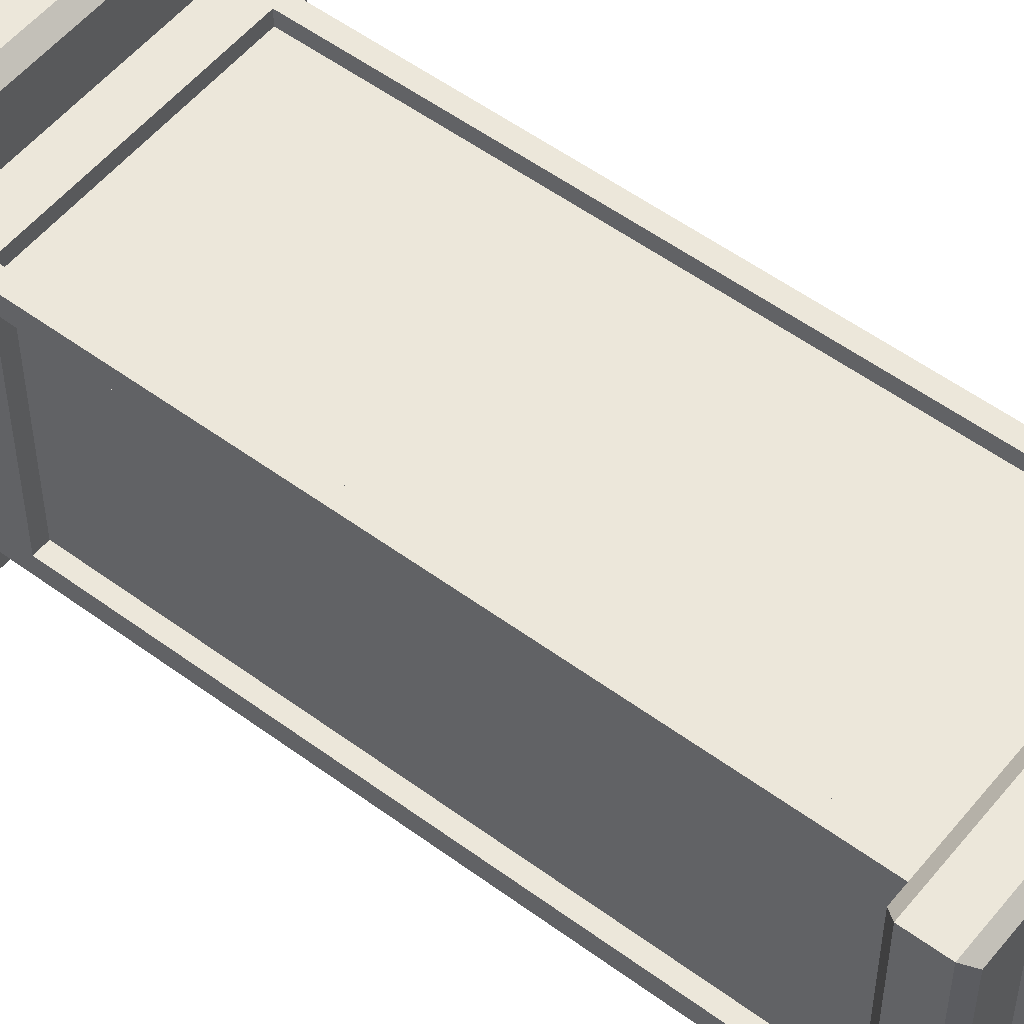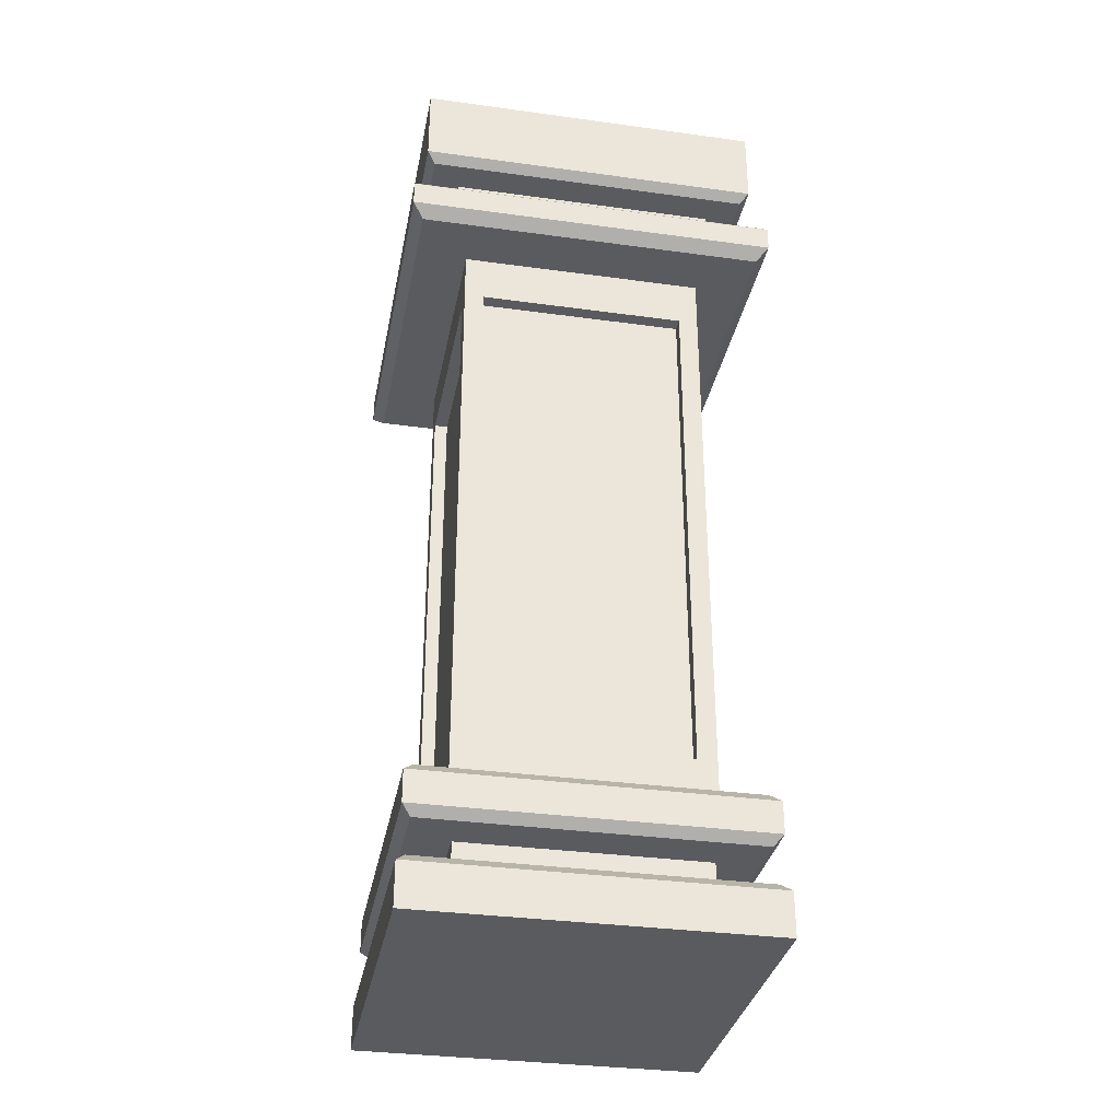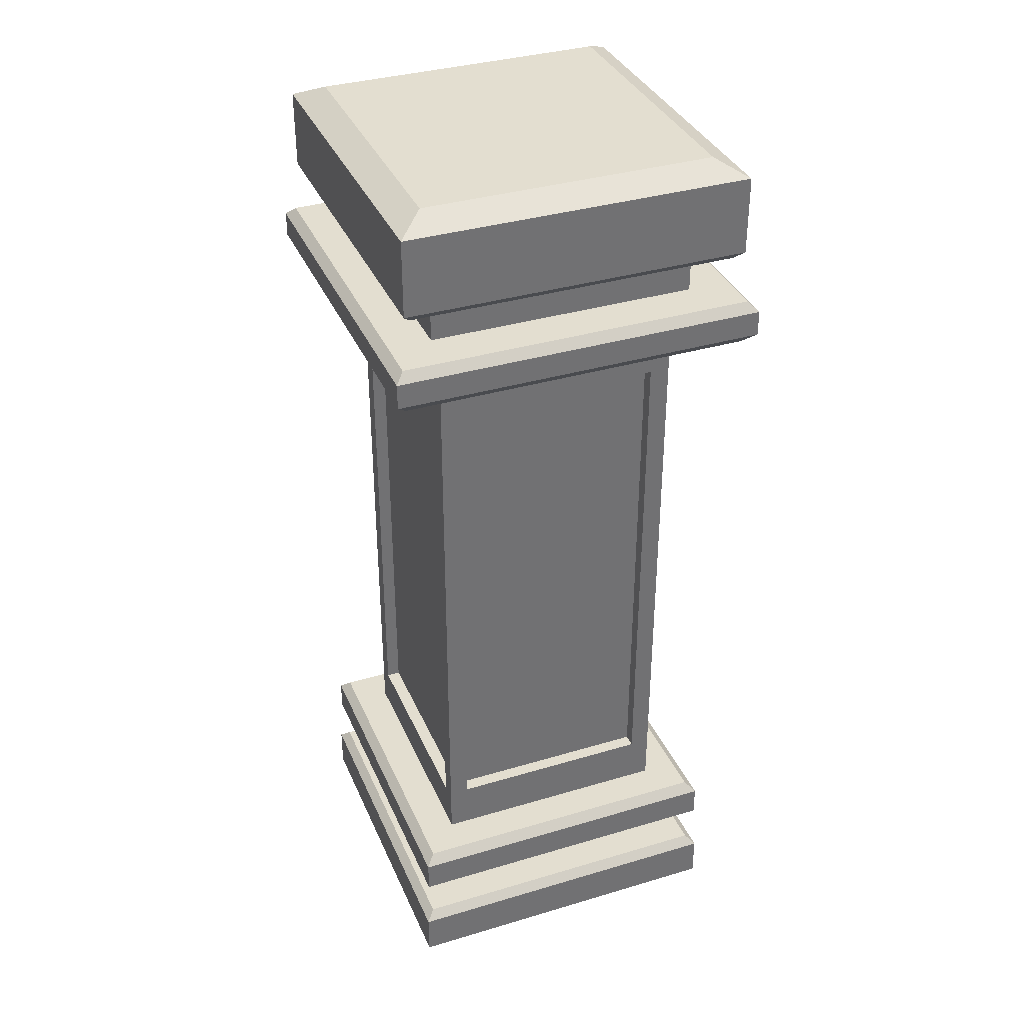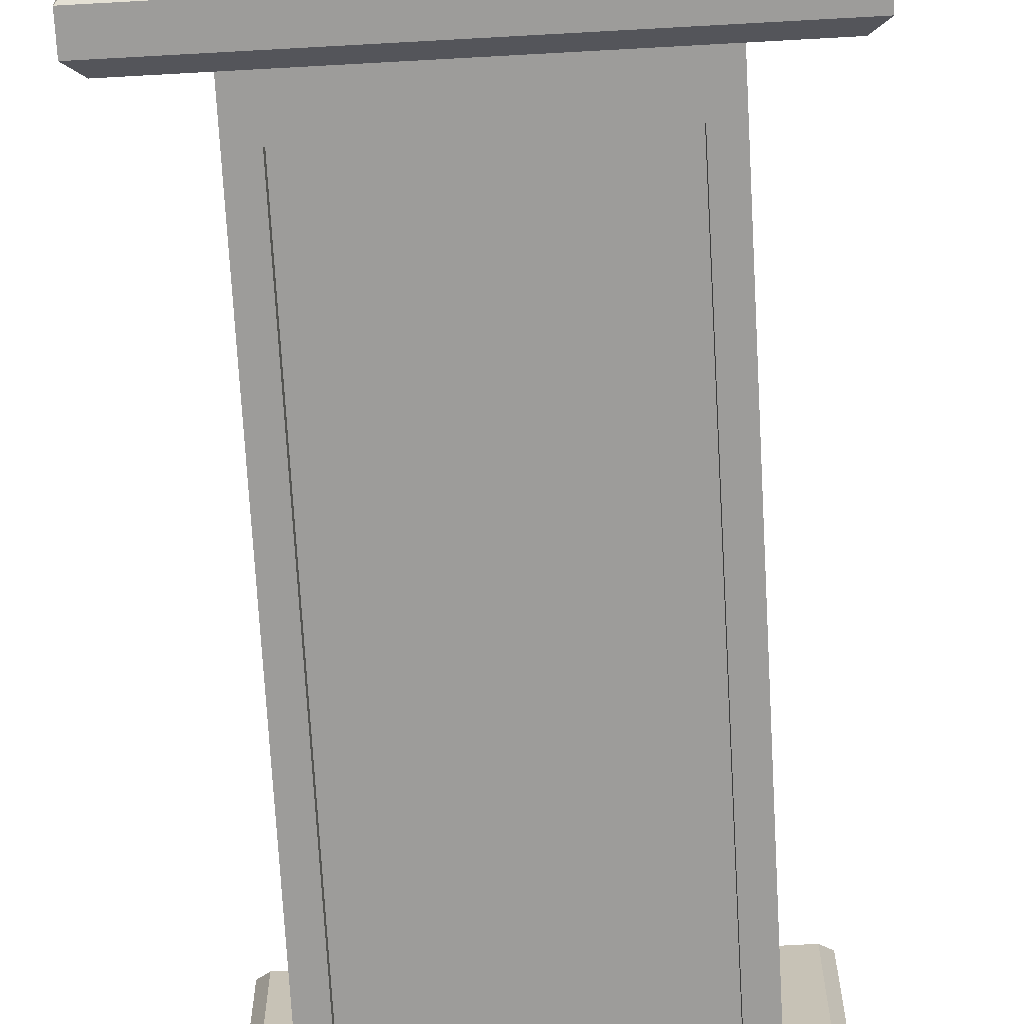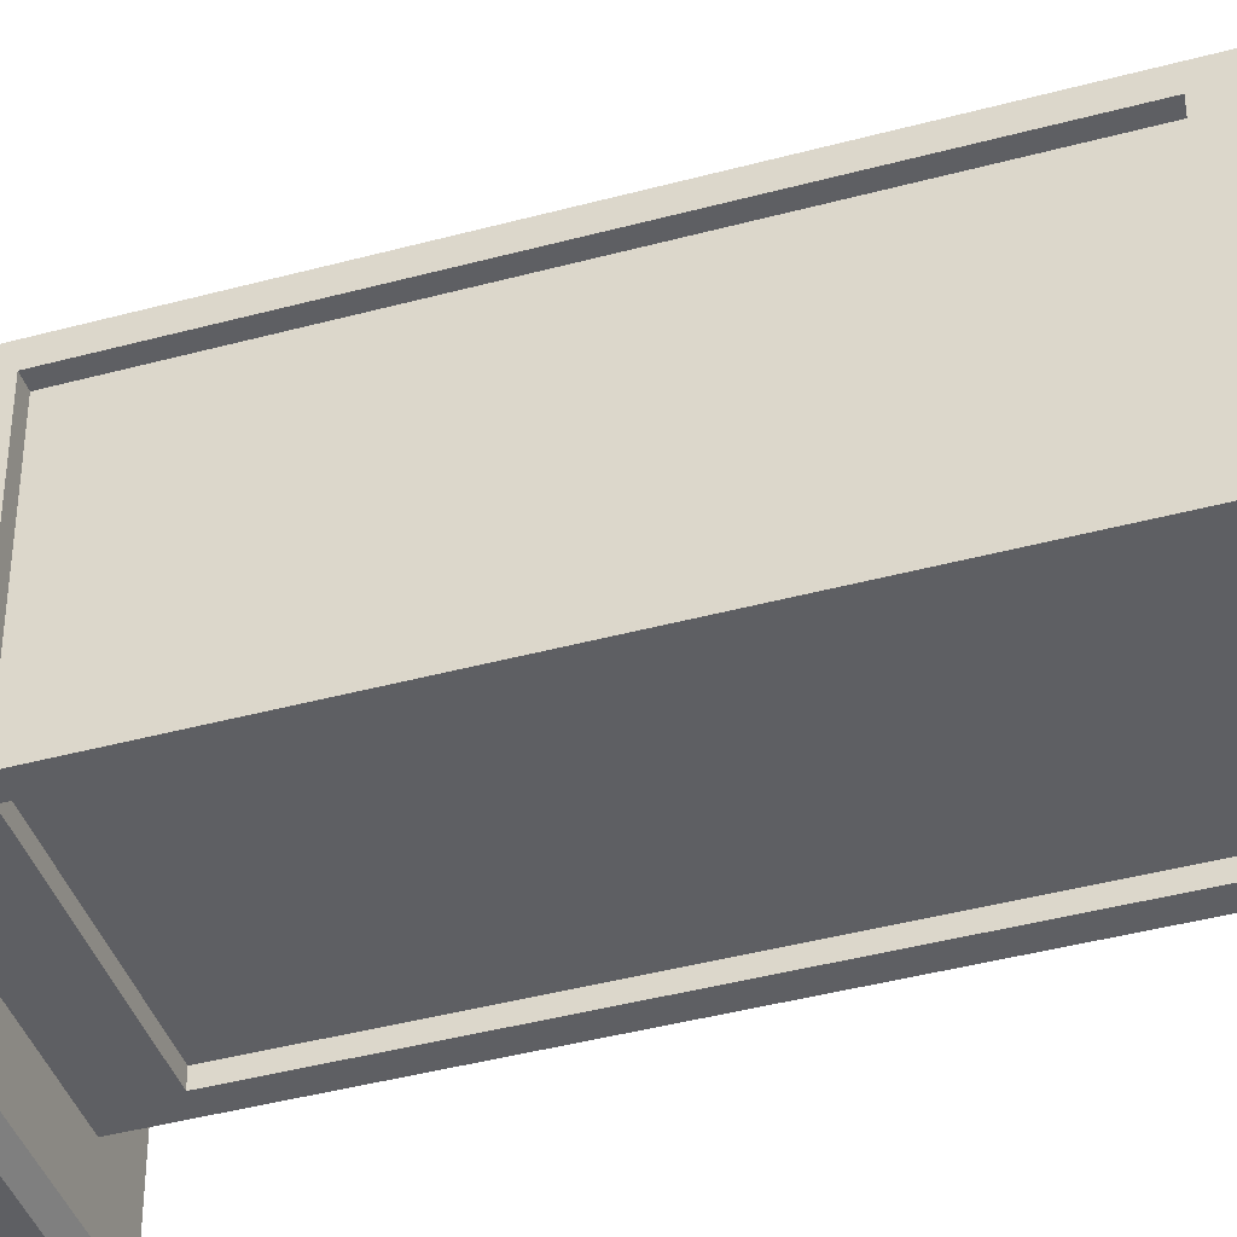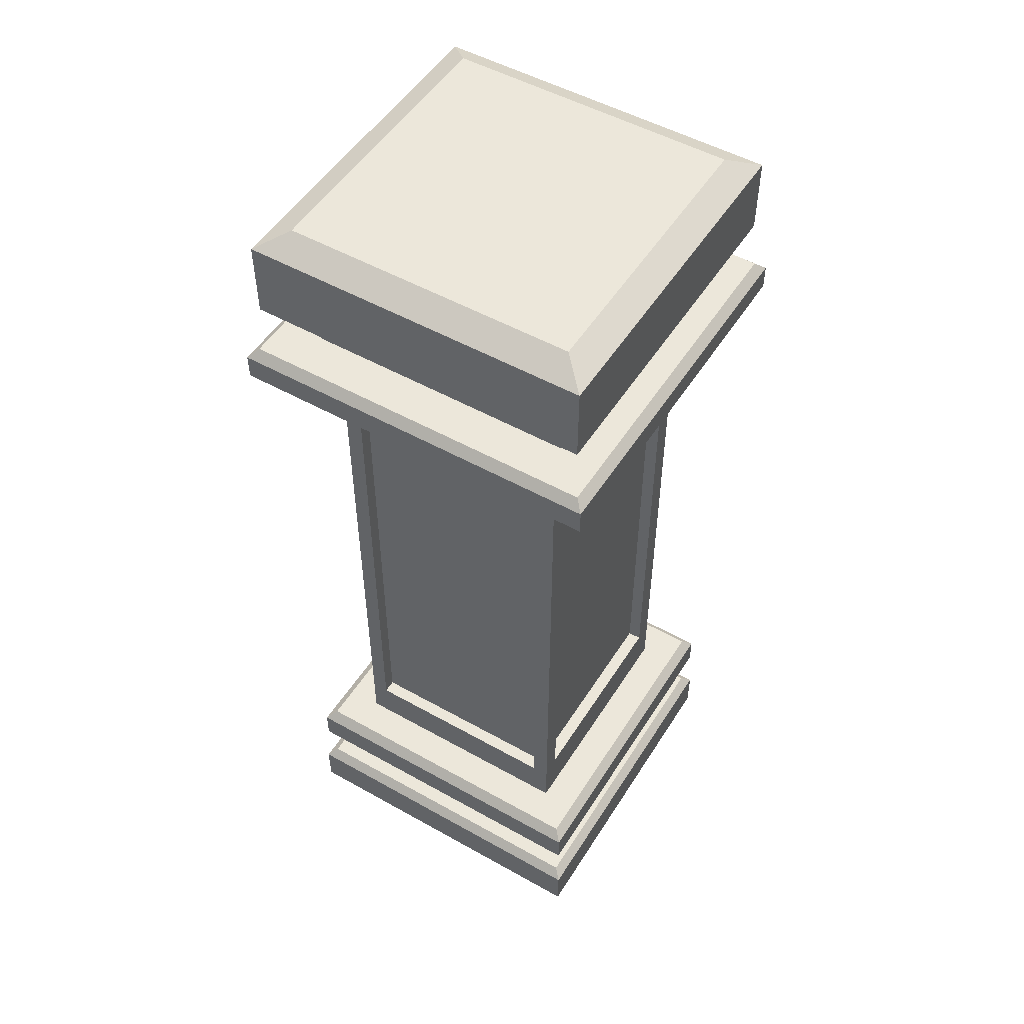
<metadata>
{"format":"obj","ext":"obj","renderer":"f3d","projection":"perspective","resolution":1024,"background":"white","views":[{"elev":53.6,"azim":-51.8,"up":"+Z"},{"elev":-33.2,"azim":-100.7,"up":"+Y"},{"elev":35.9,"azim":158.6,"up":"+Y"},{"elev":-70.1,"azim":-176.8,"up":"+Z"},{"elev":-41.5,"azim":-71.8,"up":"+Z"},{"elev":51.4,"azim":121.4,"up":"+Y"}]}
</metadata>
<code>
o Low_Poly
v -0.3186 0 0.3186
v 0.3186 0 0.3186
v -0.3186 0 -0.3186
v 0.3186 0 -0.3186
v -0.2197 0.09768 -0.2197
v -0.2197 0.09768 0.2197
v 0.2197 0.09768 0.2197
v 0.2197 0.09768 -0.2197
v -0.2197 0.1659 -0.2197
v -0.2197 0.1659 0.2197
v 0.2197 0.1659 0.2197
v 0.2197 0.1659 -0.2197
v -0.2292 0.2596 -0.2292
v -0.2292 0.2596 0.2292
v 0.2292 0.2596 0.2292
v 0.2292 0.2596 -0.2292
v -0.2292 1.4 -0.2292
v -0.2292 1.4 0.2292
v 0.2292 1.4 0.2292
v 0.2292 1.4 -0.2292
v -0.2511 1.485 -0.2511
v -0.2511 1.485 0.2511
v 0.2511 1.485 0.2511
v 0.2511 1.485 -0.2511
v -0.2511 1.566 -0.2511
v -0.2511 1.566 0.2511
v 0.2511 1.566 0.2511
v 0.2511 1.566 -0.2511
v -0.3222 1.726 -0.3222
v -0.3222 1.726 0.3222
v 0.3222 1.726 0.3222
v 0.3222 1.726 -0.3222
v 0.1921 0.3517 -0.2292
v -0.1921 0.3517 -0.2292
v 0.1921 1.308 -0.2292
v -0.1921 1.308 -0.2292
v -0.2292 0.3496 -0.193
v -0.2292 0.3496 0.193
v -0.2292 1.31 -0.193
v -0.2292 1.31 0.193
v 0.2292 0.3408 0.1966
v 0.2292 0.3408 -0.1966
v 0.2292 1.319 0.1966
v 0.2292 1.319 -0.1966
v -0.2019 0.3275 0.2292
v 0.2019 0.3275 0.2292
v -0.2019 1.332 0.2292
v 0.2019 1.332 0.2292
v 0.1921 0.3517 -0.2039
v -0.1921 0.3517 -0.2039
v 0.1921 1.308 -0.2039
v -0.1921 1.308 -0.2039
v -0.2039 0.3496 -0.193
v -0.2039 0.3496 0.193
v -0.2039 1.31 -0.193
v -0.2039 1.31 0.193
v 0.2039 0.3408 0.1966
v 0.2039 0.3408 -0.1966
v 0.2039 1.319 0.1966
v 0.2039 1.319 -0.1966
v -0.2019 0.3275 0.2039
v 0.2019 0.3275 0.2039
v -0.2019 1.332 0.2039
v 0.2019 1.332 0.2039
v -0.271 1.753 -0.271
v -0.271 1.753 0.271
v 0.271 1.753 0.271
v 0.271 1.753 -0.271
v -0.3305 1.485 -0.3305
v -0.3472 1.468 -0.3472
v -0.3472 1.468 0.3472
v -0.3305 1.485 0.3305
v 0.3472 1.468 0.3472
v 0.3305 1.485 0.3305
v 0.3472 1.468 -0.3472
v 0.3305 1.485 -0.3305
v -0.3472 1.421 -0.3472
v -0.3261 1.4 -0.3261
v -0.3261 1.4 0.3261
v -0.3472 1.421 0.3472
v 0.3261 1.4 0.3261
v 0.3472 1.421 0.3472
v 0.3261 1.4 -0.3261
v 0.3472 1.421 -0.3472
v -0.3222 1.582 -0.3222
v -0.3063 1.566 -0.3063
v -0.3063 1.566 0.3063
v -0.3222 1.582 0.3222
v 0.3063 1.566 0.3063
v 0.3222 1.582 0.3222
v 0.3063 1.566 -0.3063
v 0.3222 1.582 -0.3222
v -0.2947 0.2596 -0.2947
v -0.3126 0.2418 -0.3126
v -0.3126 0.2418 0.3126
v -0.2947 0.2596 0.2947
v 0.3126 0.2418 0.3126
v 0.2947 0.2596 0.2947
v 0.3126 0.2418 -0.3126
v 0.2947 0.2596 -0.2947
v -0.3126 0.1824 -0.3126
v -0.2961 0.1659 -0.2961
v -0.2961 0.1659 0.2961
v -0.3126 0.1824 0.3126
v 0.2961 0.1659 0.2961
v 0.3126 0.1824 0.3126
v 0.2961 0.1659 -0.2961
v 0.3126 0.1824 -0.3126
v -0.3021 0.09768 -0.3021
v -0.3186 0.08111 -0.3186
v -0.3186 0.08111 0.3186
v -0.3021 0.09768 0.3021
v 0.3186 0.08111 0.3186
v 0.3021 0.09768 0.3021
v 0.3186 0.08111 -0.3186
v 0.3021 0.09768 -0.3021
f 1 3 4 2
f 112 114 7 6
f 3 1 111 110
f 114 116 8 7
f 116 109 5 8
f 7 8 12 11
f 1 2 113 111
f 2 4 115 113
f 4 3 110 115
f 9 10 103 102
f 5 6 10 9
f 8 5 9 12
f 6 7 11 10
f 11 12 107 105
f 106 108 99 97
f 108 101 94 99
f 98 100 16 15
f 100 93 13 16
f 12 9 102 107
f 16 13 34 33
f 104 106 97 95
f 96 98 15 14
f 10 11 105 103
f 15 19 48 46
f 19 15 41 43
f 17 13 37 39
f 84 77 70 75
f 17 18 79 78
f 82 84 75 73
f 72 74 23 22
f 76 69 21 24
f 20 17 78 83
f 74 76 24 23
f 23 24 28 27
f 18 19 81 79
f 19 20 83 81
f 80 82 73 71
f 92 85 29 32
f 21 22 26 25
f 24 21 25 28
f 22 23 27 26
f 88 90 31 30
f 25 26 87 86
f 90 92 32 31
f 30 31 67 66
f 26 27 89 87
f 27 28 91 89
f 28 25 86 91
f 36 35 51 52
f 13 17 36 34
f 20 16 33 35
f 17 20 35 36
f 37 38 54 53
f 18 17 39 40
f 14 18 40 38
f 13 14 38 37
f 33 34 50 49
f 20 19 43 44
f 15 16 42 41
f 16 20 44 42
f 47 45 61 63
f 14 15 46 45
f 18 14 45 47
f 19 18 47 48
f 49 50 52 51
f 53 54 56 55
f 57 58 60 59
f 61 62 64 63
f 41 42 58 57
f 40 39 55 56
f 45 46 62 61
f 34 36 52 50
f 44 43 59 60
f 39 37 53 55
f 48 47 63 64
f 35 33 49 51
f 42 44 60 58
f 38 40 56 54
f 46 48 64 62
f 43 41 57 59
f 66 67 68 65
f 31 32 68 67
f 29 30 66 65
f 32 29 65 68
f 70 71 72 69
f 71 73 74 72
f 73 75 76 74
f 75 70 69 76
f 69 72 22 21
f 78 79 80 77
f 79 81 82 80
f 81 83 84 82
f 83 78 77 84
f 77 80 71 70
f 86 87 88 85
f 87 89 90 88
f 89 91 92 90
f 91 86 85 92
f 85 88 30 29
f 94 95 96 93
f 95 97 98 96
f 97 99 100 98
f 99 94 93 100
f 93 96 14 13
f 102 103 104 101
f 103 105 106 104
f 105 107 108 106
f 107 102 101 108
f 101 104 95 94
f 110 111 112 109
f 111 113 114 112
f 113 115 116 114
f 115 110 109 116
f 109 112 6 5

</code>
